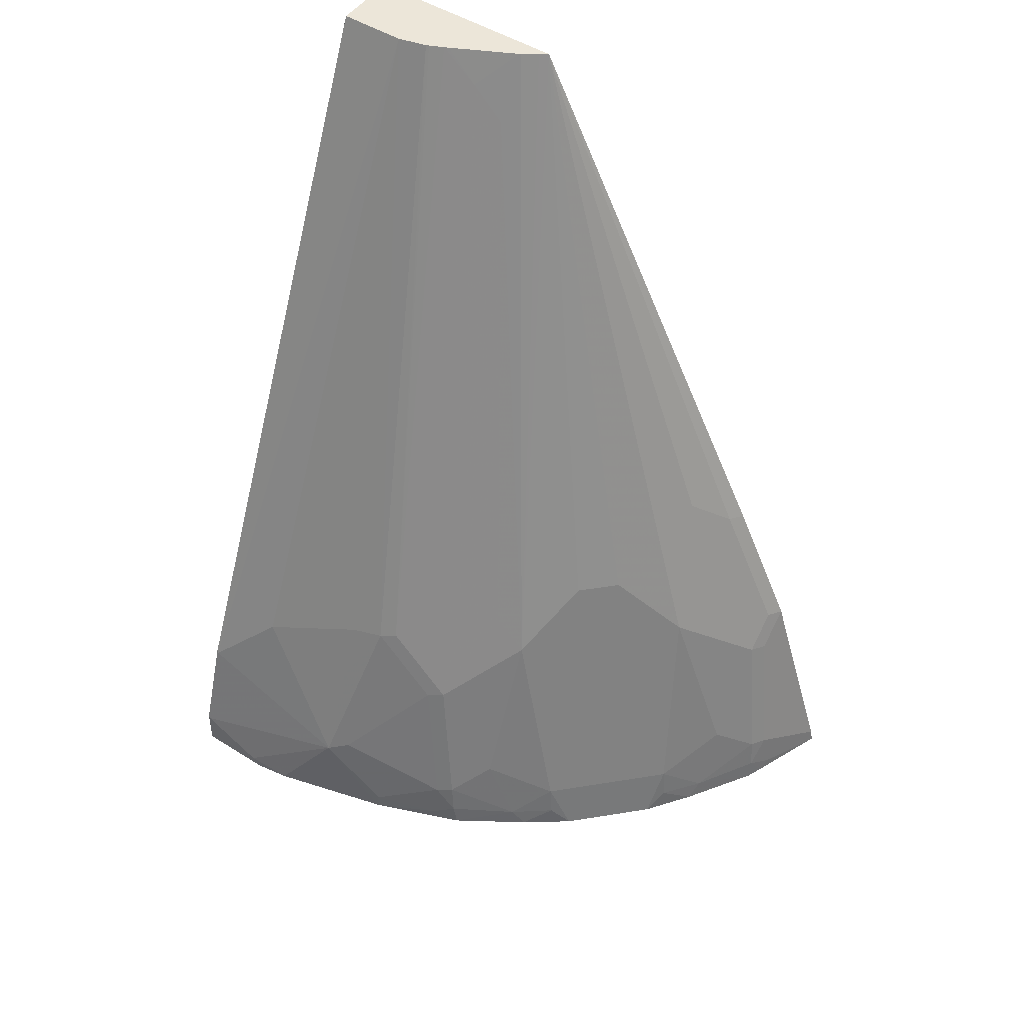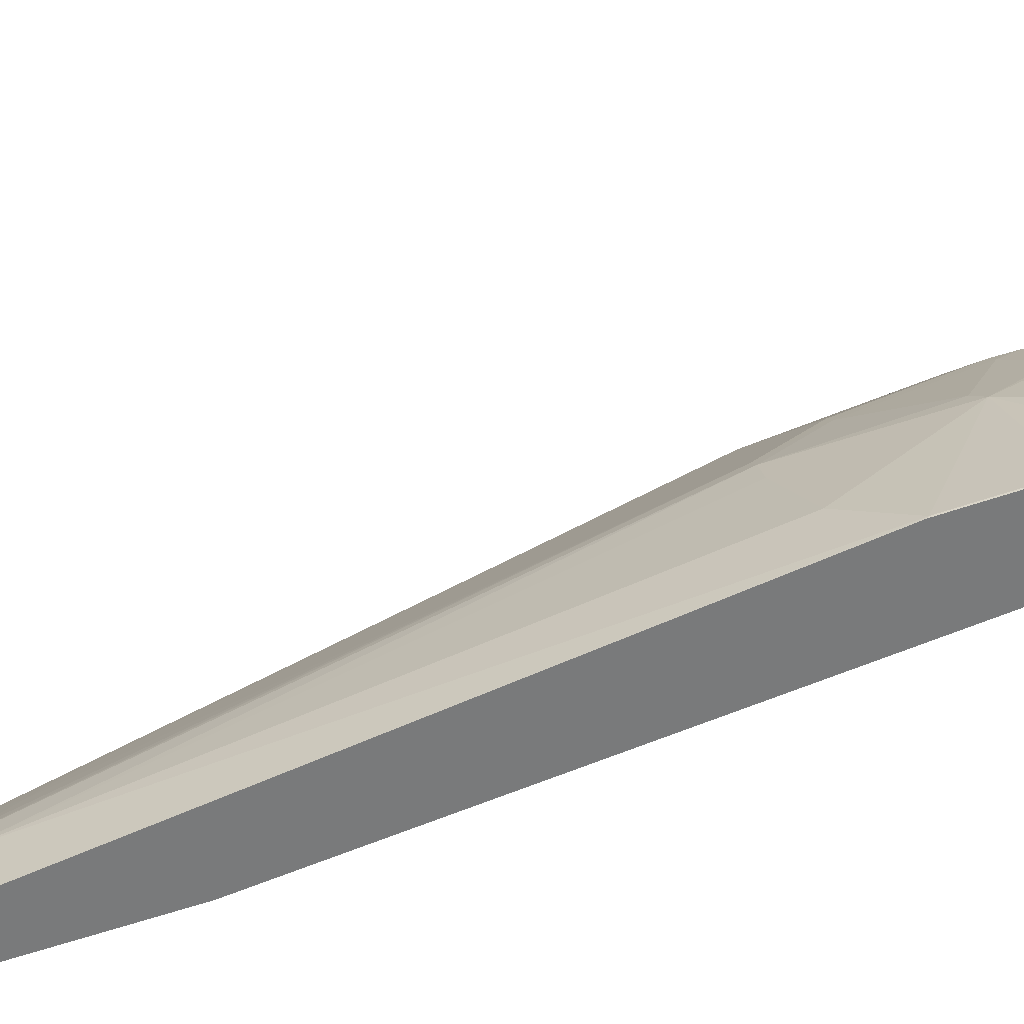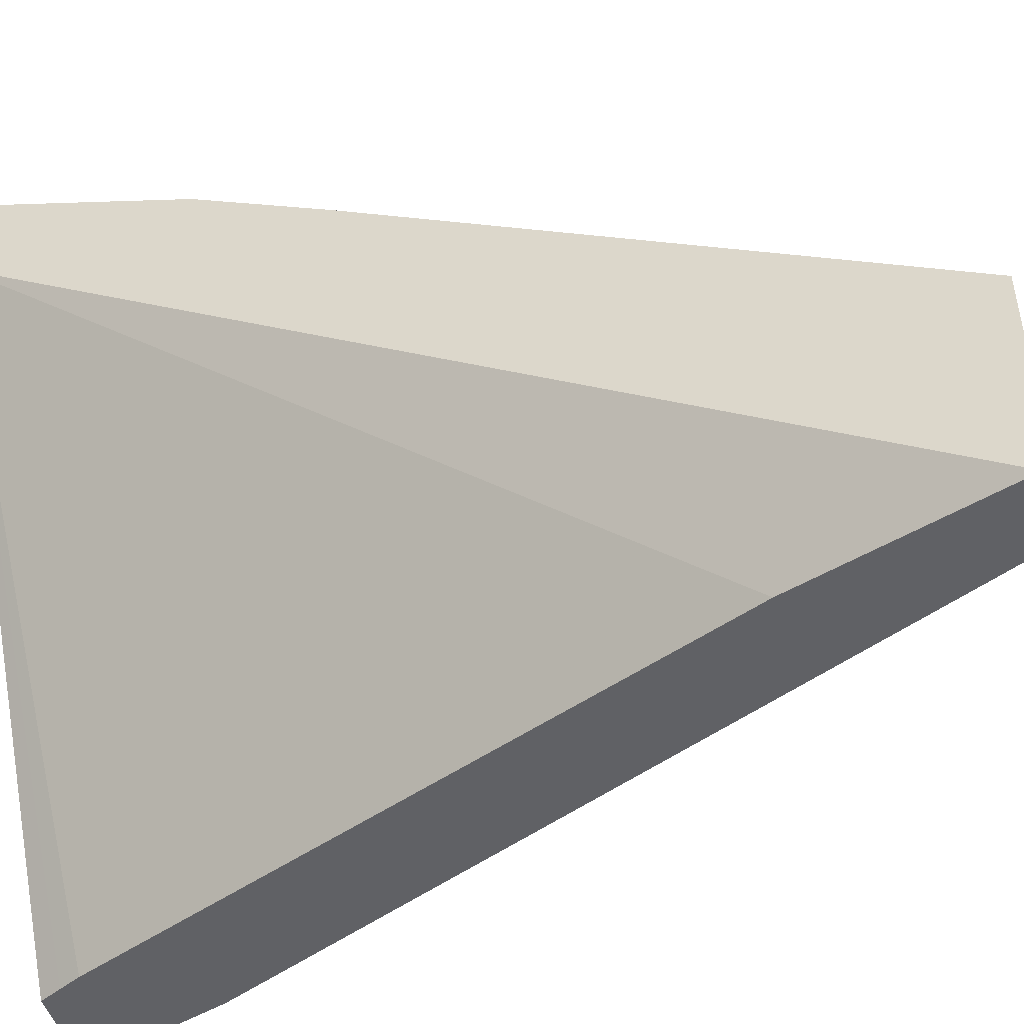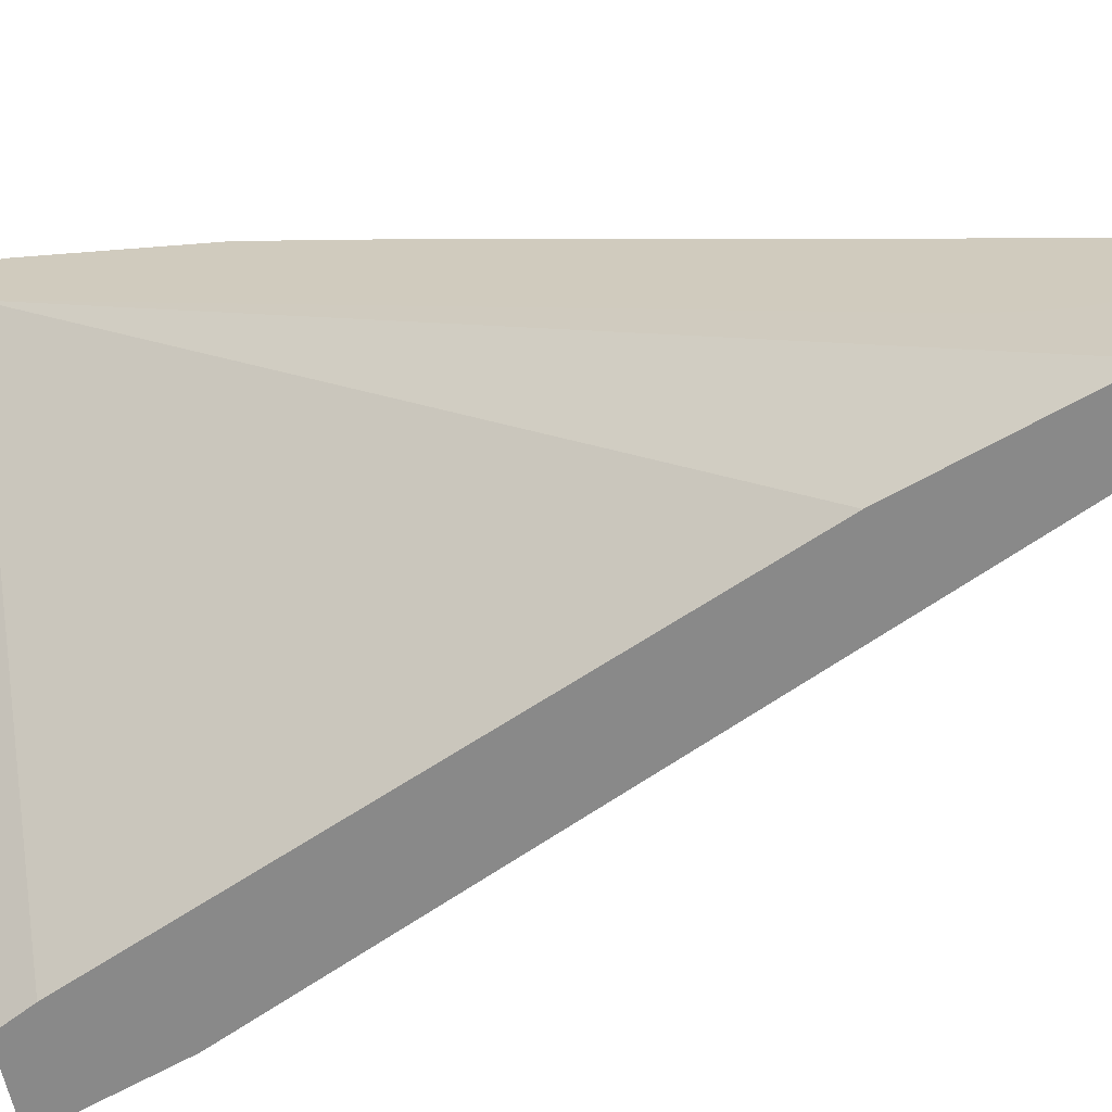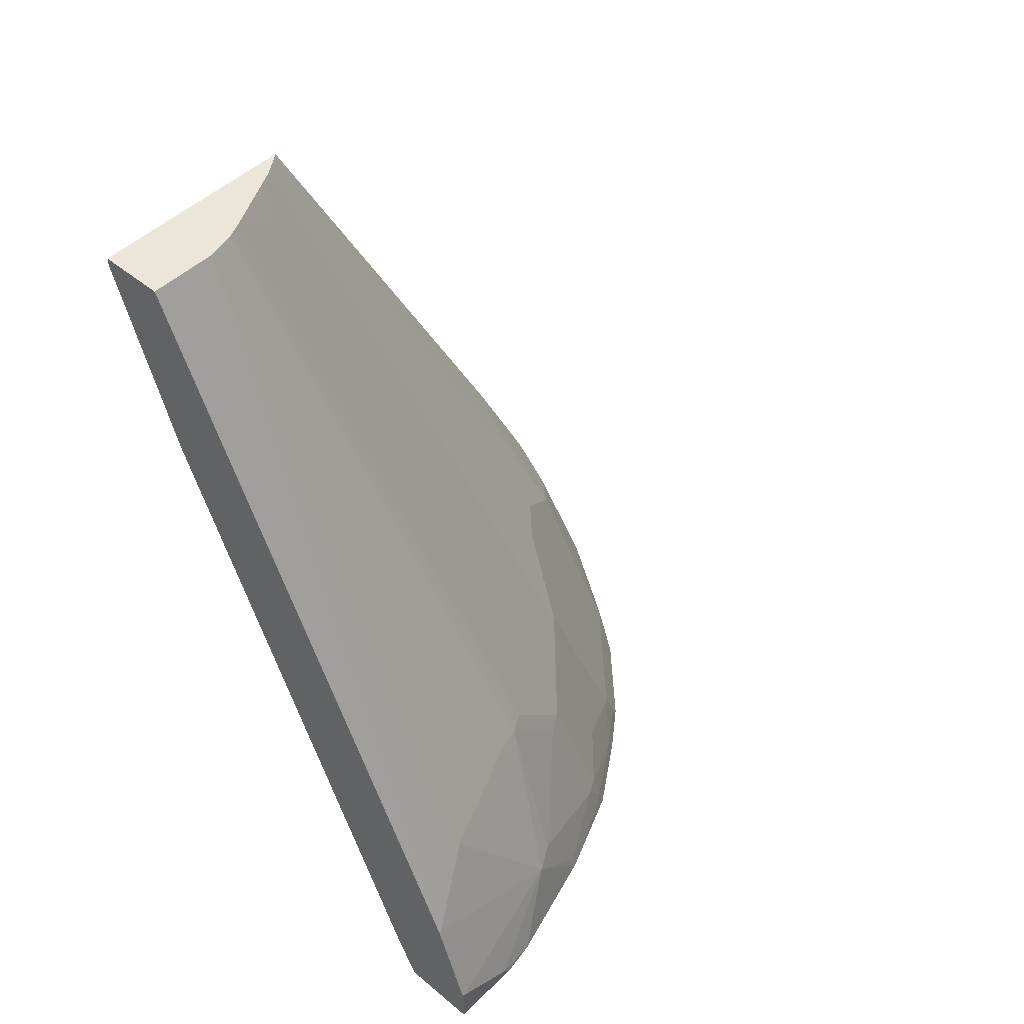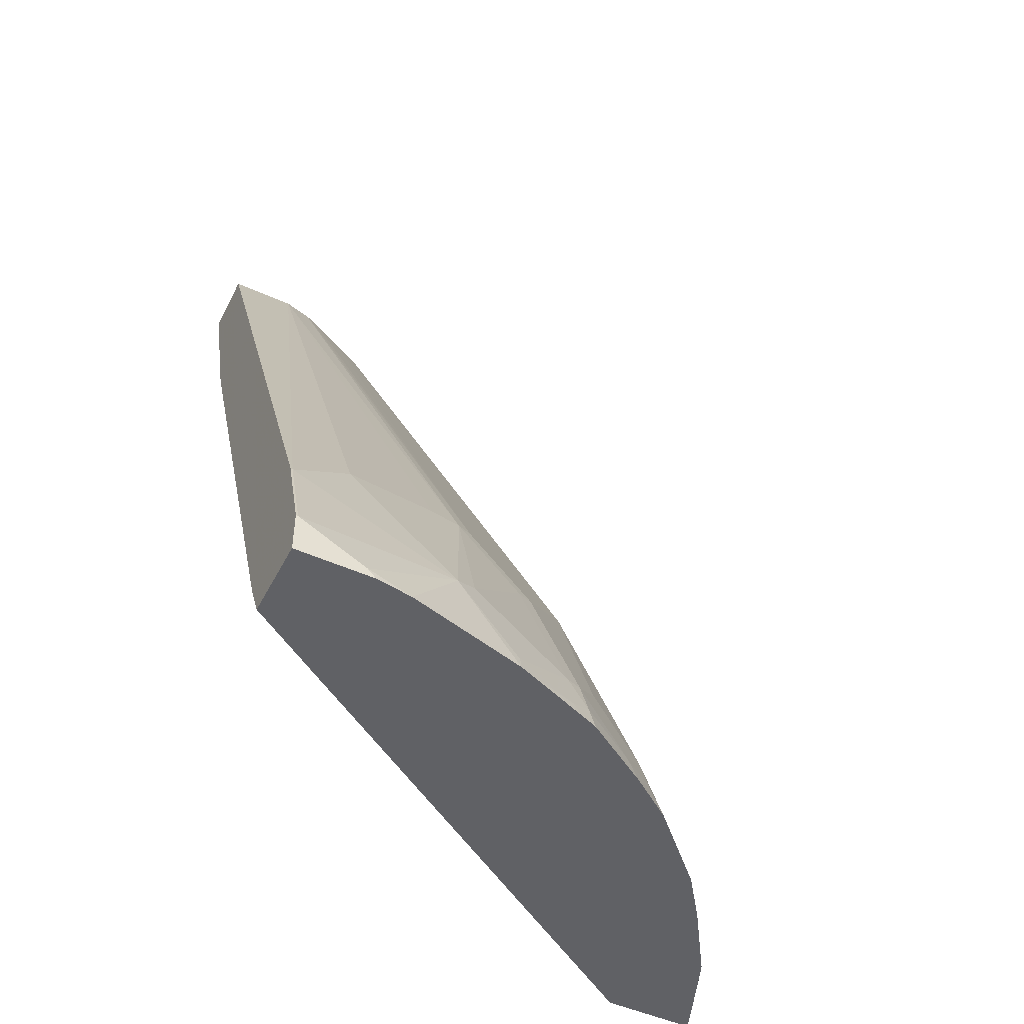
<metadata>
{"format":"obj","ext":"obj","renderer":"f3d","projection":"perspective","resolution":1024,"background":"white","views":[{"elev":49.4,"azim":-55.2,"up":"+Y"},{"elev":-58.0,"azim":-88.3,"up":"+Z"},{"elev":-47.3,"azim":106.1,"up":"+Z"},{"elev":-63.1,"azim":101.6,"up":"+Z"},{"elev":48.0,"azim":-137.1,"up":"+Y"},{"elev":-49.7,"azim":-116.6,"up":"+Y"}]}
</metadata>
<code>
v -0.1435 -0.04647 0.3862
v -0.1433 -0.04647 0.386
v -0.1433 -0.04641 0.3862
v -0.1433 -0.03844 0.3844
v -0.1435 -0.03844 0.3844
v -0.1982 -0.03413 0.3622
v -0.1845 -0.04099 0.369
v -0.1503 -0.04647 0.3835
v -0.1433 -0.04647 0.3293
v -0.1433 0.02302 0.364
v -0.164 0.002607 0.3639
v -0.1845 -0.01792 0.3639
v -0.1433 0.08459 0.3435
v -0.2358 -0.03583 0.3383
v -0.2016 -0.04647 0.363
v -0.1908 -0.04647 0.3675
v -0.1948 -0.01536 0.3588
v -0.3615 -0.04647 -0.001128
v -0.355 -0.03339 -0.001128
v -0.3485 -0.02047 -0.001128
v -0.1845 0.369 -0.001128
v -0.164 0.4305 -0.001128
v -0.1435 0.492 -0.001128
v -0.1433 0.4292 0.07638
v -0.164 0.06412 0.3434
v -0.1743 0.06667 0.3383
v -0.1433 0.1256 0.323
v -0.1538 0.1282 0.3178
v -0.1538 0.08714 0.3383
v -0.2563 -0.01536 0.3178
v -0.2597 -0.03413 0.3212
v -0.2442 -0.04647 0.3354
v -0.2153 0.005159 0.3383
v -0.1948 0.08714 0.3178
v -0.41 -0.04647 -0.001128
v -0.1435 0.4967 -0.001128
v -0.1433 0.4712 0.06186
v -0.1433 0.4526 0.06758
v -0.2153 0.1077 0.2973
v -0.1433 0.1668 0.3023
v -0.1435 0.1666 0.3024
v -0.1948 0.1282 0.2973
v -0.1538 0.1692 0.2973
v -0.3178 -0.01536 0.2563
v -0.2945 -0.04647 0.2925
v -0.272 -0.04647 0.315
v -0.2358 0.06667 0.2973
v -0.2768 0.06667 0.2563
v -0.41 -0.04647 0.0465
v -0.41 -0.04099 -0.001128
v -0.1845 0.4967 -0.001128
v -0.1433 0.4967 0.06186
v -0.1743 0.1897 0.2767
v -0.1433 0.4967 0.1281
v -0.2358 0.1487 0.2563
v -0.3383 0.005159 0.2152
v -0.3383 -0.03583 0.2358
v -0.3212 -0.03413 0.2597
v -0.315 -0.04647 0.272
v -0.2973 0.06667 0.2358
v -0.2973 0.1077 0.2152
v -0.4067 -0.04647 0.06864
v -0.41 -0.04099 0.04104
v -0.41 -0.02047 9.25e-06
v -0.4096 -0.02047 -0.001128
v -0.3889 0.04222 -0.001128
v -0.3895 0.04105 9.25e-06
v -0.1845 0.4967 0.04104
v -0.147 0.4967 0.123
v -0.2563 0.1487 0.2358
v -0.3588 -0.01536 0.1948
v -0.3383 0.06667 0.1743
v -0.3622 -0.03413 0.1982
v -0.3631 -0.04647 0.2016
v -0.3354 -0.04647 0.2442
v -0.2973 0.1282 0.1948
v -0.1534 0.4967 0.1134
v -0.1538 0.4967 0.1128
v -0.1743 0.4561 0.1128
v -0.3862 -0.04647 0.1435
v -0.3895 1.39e-06 0.1025
v -0.4094 -0.0193 -0.001128
v -0.369 0.08204 0.04104
v -0.18 0.4967 0.05916
v -0.3485 0.1026 0.1025
v -0.3434 0.1051 0.123
v -0.3639 -0.01792 0.1845
v -0.1743 0.4766 0.09227
v -0.3383 0.1077 0.1333
v -0.3434 0.06412 0.1641
v -0.369 -0.04099 0.1845
v -0.3675 -0.04647 0.1908
v -0.174 0.4967 0.07244
v -0.3835 -0.04647 0.1503
v -0.3844 -0.03844 0.1435
v -0.3827 0.00686 0.1162
v -0.3639 0.06412 0.1025
v -0.1793 0.4967 0.06095
v -0.1752 0.4967 0.06986
f 44 59 45
f 44 48 60
f 44 60 61
f 44 61 56
f 48 55 70
f 48 70 61
f 48 61 60
f 49 62 63
f 50 64 65
f 54 69 61
f 51 67 68
f 54 61 70
f 54 70 55
f 56 61 72
f 56 72 71
f 57 73 74
f 57 74 75
f 57 75 58
f 44 58 59
f 57 71 73
f 51 66 67
f 56 71 57
f 36 54 52
f 44 56 57
f 58 75 59
f 35 63 64
f 35 64 50
f 36 51 68
f 36 68 84
f 36 84 98
f 36 98 99
f 36 99 93
f 36 93 78
f 36 78 77
f 36 77 69
f 36 69 54
f 39 42 53
f 39 53 54
f 39 54 55
f 39 55 48
f 39 48 47
f 40 54 41
f 41 54 43
f 42 43 53
f 43 54 53
f 44 57 58
f 61 76 72
f 73 87 91
f 61 77 78
f 80 94 91
f 80 91 95
f 80 95 81
f 81 95 87
f 81 87 96
f 81 96 86
f 81 86 97
f 81 97 83
f 83 97 86
f 78 88 79
f 83 86 85
f 84 89 98
f 86 96 90
f 86 90 89
f 87 90 96
f 87 95 91
f 88 93 99
f 88 99 89
f 89 99 98
f 35 49 63
f 84 86 89
f 78 93 88
f 73 92 74
f 73 91 92
f 61 78 79
f 61 79 76
f 62 80 81
f 62 81 63
f 91 94 92
f 64 82 65
f 64 81 67
f 64 67 66
f 64 66 82
f 67 83 68
f 67 81 83
f 68 83 85
f 68 85 86
f 68 86 84
f 71 87 73
f 71 72 90
f 71 90 87
f 72 76 79
f 72 79 88
f 72 88 89
f 72 89 90
f 61 69 77
f 31 46 32
f 63 81 64
f 30 47 48
f 2 38 37
f 2 37 52
f 2 52 54
f 2 54 40
f 2 40 27
f 2 27 13
f 2 13 10
f 2 10 4
f 2 4 3
f 2 24 38
f 4 10 5
f 5 12 6
f 5 10 13
f 5 13 11
f 6 14 15
f 6 15 16
f 6 16 7
f 6 12 17
f 6 17 14
f 7 16 8
f 5 11 12
f 2 9 24
f 1 9 2
f 1 35 18
f 30 48 44
f 1 2 3
f 1 3 4
f 1 4 5
f 1 5 6
f 1 6 7
f 1 7 8
f 1 8 16
f 1 16 15
f 1 15 32
f 1 32 46
f 1 46 45
f 1 45 59
f 1 59 75
f 1 75 74
f 1 74 92
f 1 92 94
f 1 94 80
f 1 80 62
f 1 62 49
f 1 49 35
f 9 18 19
f 9 19 20
f 1 18 9
f 9 21 22
f 18 23 22
f 18 22 21
f 18 21 20
f 18 20 19
f 23 36 52
f 23 52 37
f 23 37 38
f 23 38 24
f 26 29 28
f 26 39 34
f 27 40 41
f 27 41 28
f 28 42 39
f 28 41 43
f 28 43 42
f 30 44 45
f 30 45 46
f 30 46 31
f 30 33 39
f 30 39 47
f 9 20 21
f 18 36 23
f 18 51 36
f 26 28 39
f 13 27 28
f 9 22 23
f 18 66 51
f 9 23 24
f 11 13 12
f 12 13 25
f 12 25 26
f 12 26 17
f 13 28 29
f 13 29 26
f 13 26 25
f 14 30 31
f 14 17 30
f 14 31 32
f 14 32 15
f 17 33 30
f 17 26 34
f 17 34 39
f 17 39 33
f 18 35 50
f 18 50 65
f 18 65 82
f 18 82 66

</code>
